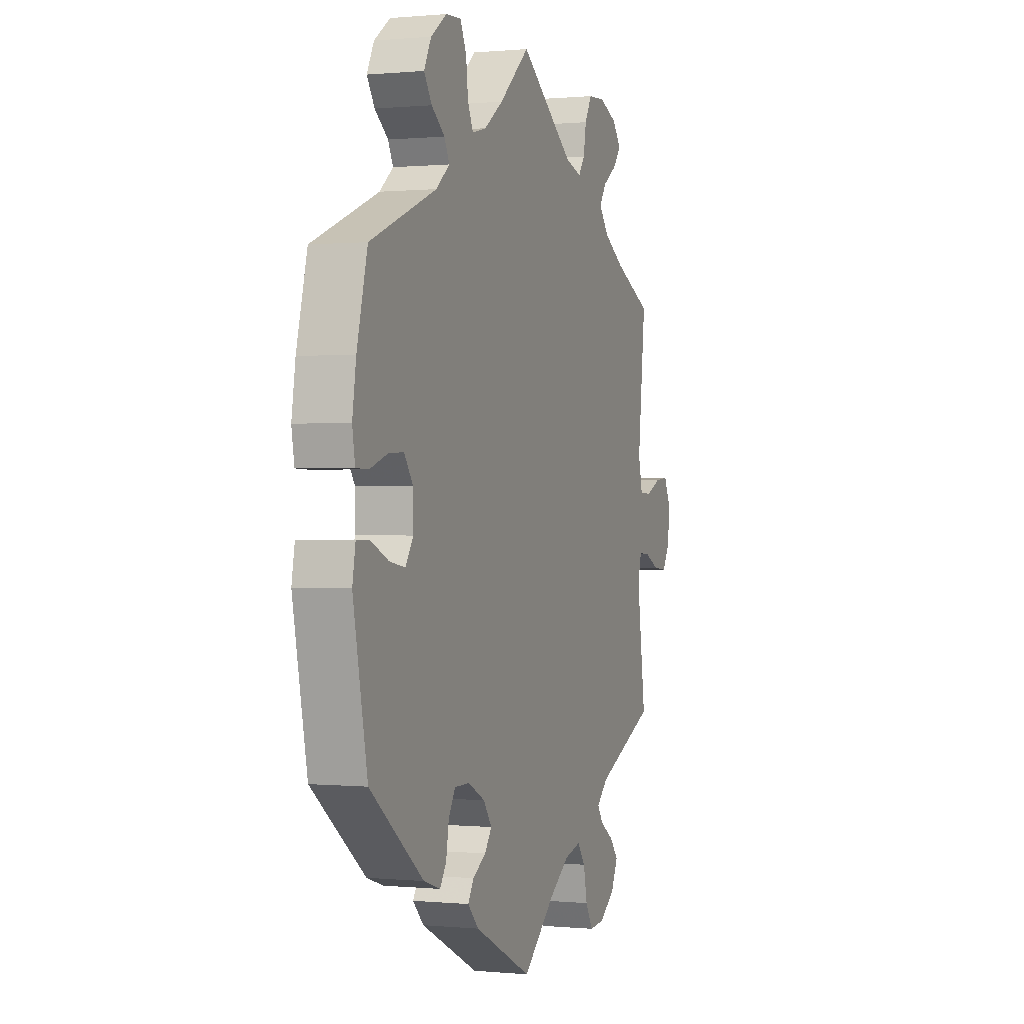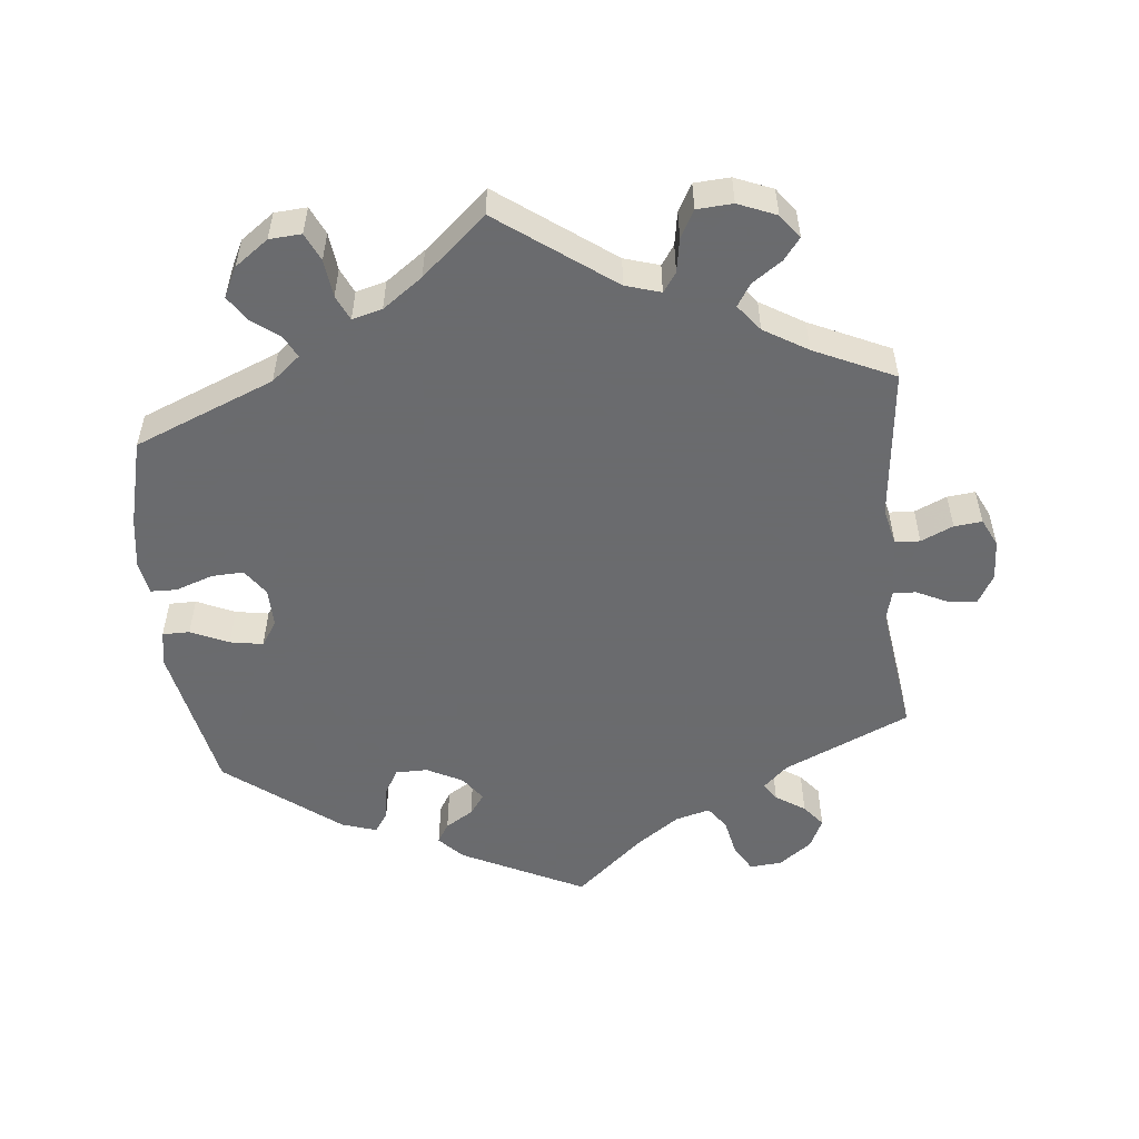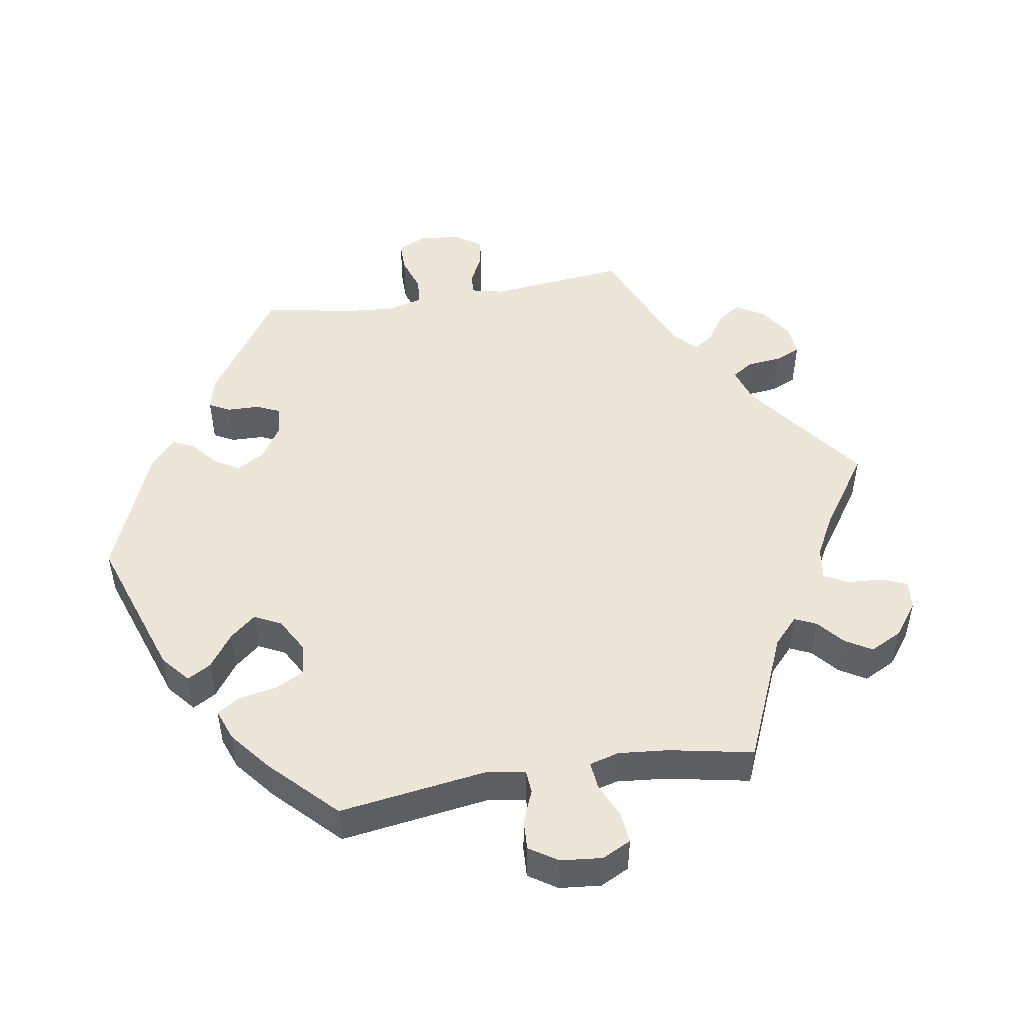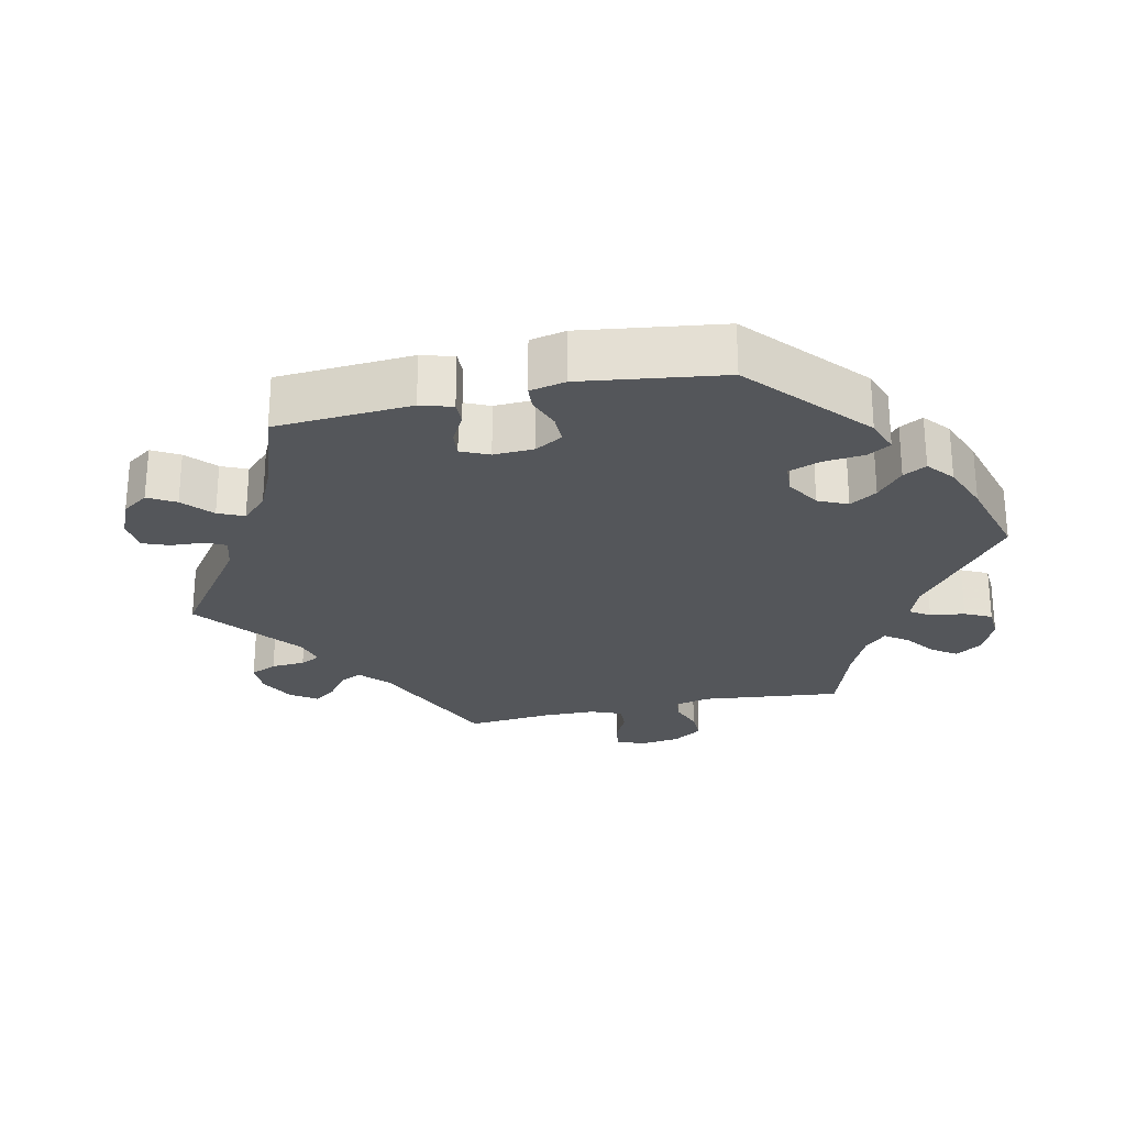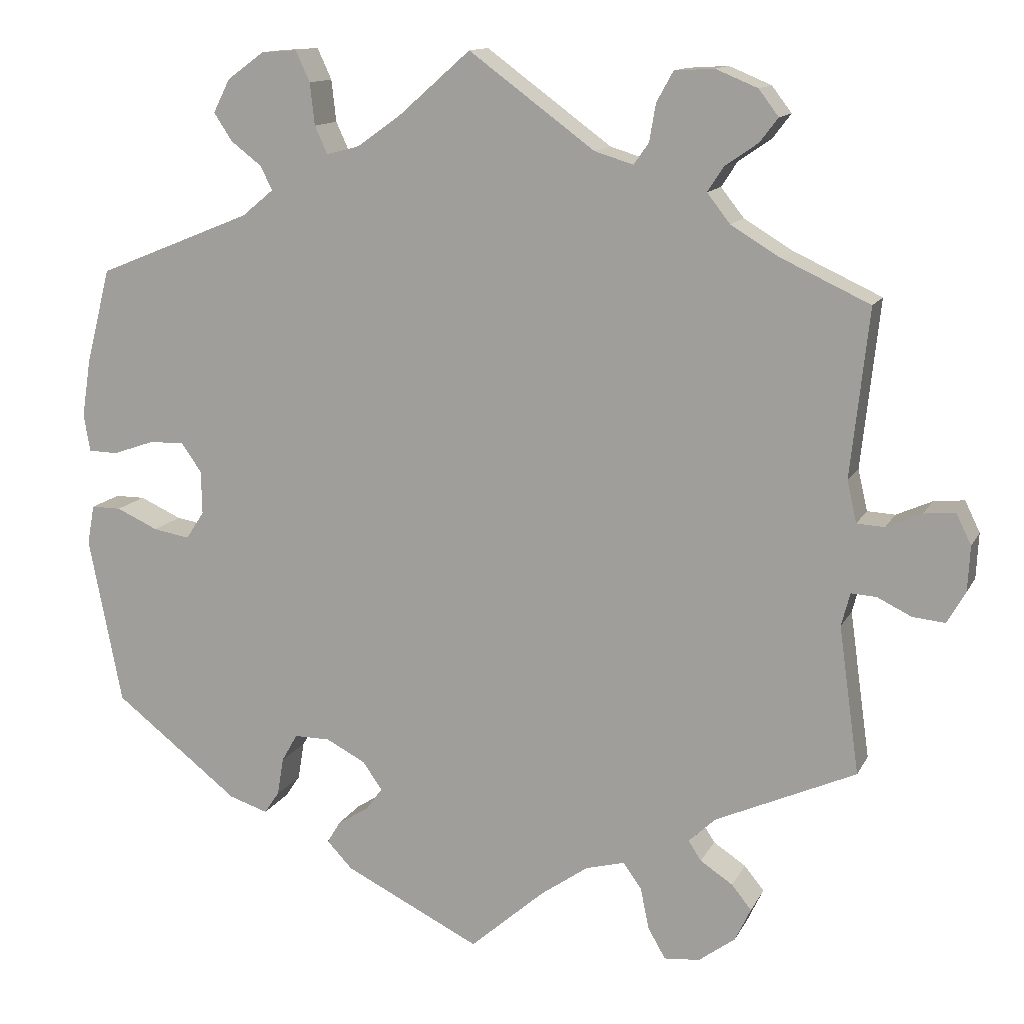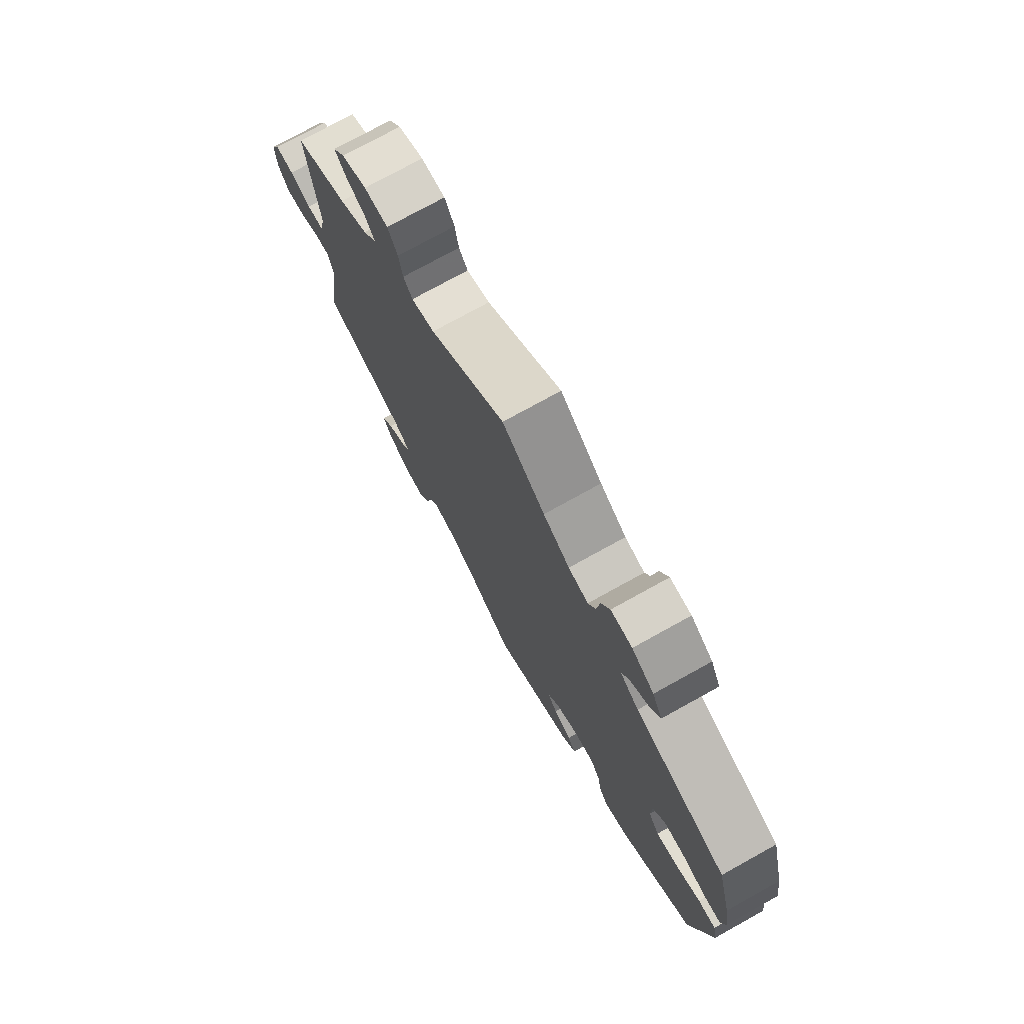
<metadata>
{"format":"obj","ext":"obj","renderer":"f3d","projection":"perspective","resolution":1024,"background":"white","views":[{"elev":0.3,"azim":-70.0,"up":"+Z"},{"elev":-53.3,"azim":6.0,"up":"+Y"},{"elev":48.7,"azim":-39.6,"up":"+Y"},{"elev":-25.7,"azim":-137.5,"up":"+Y"},{"elev":12.9,"azim":18.5,"up":"+Z"},{"elev":75.3,"azim":-119.0,"up":"+Z"}]}
</metadata>
<code>
v 0.478 0.07 0.078
v 0.49 0.07 0.026
v 0.525 0.07 0.024
v 0.57 0.07 0.044
v 0.609 0.07 0.048
v 0.628 0.07 0.009
v 0.625 0.07 -0.048
v 0.602 0.07 -0.088
v 0.561 0.07 -0.084
v 0.518 0.07 -0.063
v 0.486 0.07 -0.061
v 0.475 0.07 -0.103
v 0.501 0.07 -0.289
v 0.324 0.07 -0.368
v 0.29 0.07 -0.4
v 0.306 0.07 -0.425
v 0.347 0.07 -0.452
v 0.372 0.07 -0.483
v 0.352 0.07 -0.525
v 0.306 0.07 -0.559
v 0.261 0.07 -0.563
v 0.239 0.07 -0.525
v 0.228 0.07 -0.472
v 0.205 0.07 -0.44
v 0.156 0.07 -0.453
v 0.096 0.07 -0.495
v 0.001 0.07 -0.578
v -0.171 0.07 -0.493
v -0.203 0.07 -0.459
v -0.186 0.07 -0.431
v -0.147 0.07 -0.407
v -0.126 0.07 -0.378
v -0.151 0.07 -0.343
v -0.201 0.07 -0.317
v -0.246 0.07 -0.317
v -0.266 0.07 -0.352
v -0.274 0.07 -0.4
v -0.293 0.07 -0.428
v -0.342 0.07 -0.412
v -0.5 0.07 -0.289
v -0.542 0.07 -0.077
v -0.533 0.07 -0.027
v -0.495 0.07 -0.027
v -0.442 0.07 -0.051
v -0.396 0.07 -0.059
v -0.373 0.07 -0.024
v -0.374 0.07 0.031
v -0.4 0.07 0.068
v -0.445 0.07 0.066
v -0.497 0.07 0.048
v -0.534 0.07 0.049
v -0.542 0.07 0.096
v -0.531 0.07 0.168
v -0.5 0.07 0.289
v -0.304 0.07 0.368
v -0.264 0.07 0.401
v -0.279 0.07 0.431
v -0.318 0.07 0.461
v -0.341 0.07 0.496
v -0.32 0.07 0.538
v -0.273 0.07 0.572
v -0.228 0.07 0.575
v -0.21 0.07 0.536
v -0.204 0.07 0.483
v -0.188 0.07 0.448
v -0.146 0.07 0.459
v -0.09 0.07 0.499
v 0 0.07 0.578
v 0.159 0.07 0.461
v 0.208 0.07 0.446
v 0.227 0.07 0.473
v 0.235 0.07 0.52
v 0.256 0.07 0.558
v 0.306 0.07 0.561
v 0.359 0.07 0.539
v 0.384 0.07 0.506
v 0.361 0.07 0.476
v 0.319 0.07 0.447
v 0.299 0.07 0.416
v 0.328 0.07 0.379
v 0.389 0.07 0.342
v 0.501 0.07 0.29
v 0.478 0 0.078
v 0.49 0 0.026
v 0.525 0 0.024
v 0.57 0 0.044
v 0.609 0 0.048
v 0.628 0 0.009
v 0.625 0 -0.048
v 0.602 0 -0.088
v 0.561 0 -0.084
v 0.518 0 -0.063
v 0.486 0 -0.061
v 0.475 0 -0.103
v 0.501 0 -0.289
v 0.324 0 -0.368
v 0.29 0 -0.4
v 0.306 0 -0.425
v 0.347 0 -0.452
v 0.372 0 -0.483
v 0.352 0 -0.525
v 0.306 0 -0.559
v 0.261 0 -0.563
v 0.239 0 -0.525
v 0.228 0 -0.472
v 0.205 0 -0.44
v 0.156 0 -0.453
v 0.096 0 -0.495
v 0.001 0 -0.578
v -0.171 0 -0.493
v -0.203 0 -0.459
v -0.186 0 -0.431
v -0.147 0 -0.407
v -0.126 0 -0.378
v -0.151 0 -0.343
v -0.201 0 -0.317
v -0.246 0 -0.317
v -0.266 0 -0.352
v -0.274 0 -0.4
v -0.293 0 -0.428
v -0.342 0 -0.412
v -0.5 0 -0.289
v -0.542 0 -0.077
v -0.533 0 -0.027
v -0.495 0 -0.027
v -0.442 0 -0.051
v -0.396 0 -0.059
v -0.373 0 -0.024
v -0.374 0 0.031
v -0.4 0 0.068
v -0.445 0 0.066
v -0.497 0 0.048
v -0.534 0 0.049
v -0.542 0 0.096
v -0.531 0 0.168
v -0.5 0 0.289
v -0.304 0 0.368
v -0.264 0 0.401
v -0.279 0 0.431
v -0.318 0 0.461
v -0.341 0 0.496
v -0.32 0 0.538
v -0.273 0 0.572
v -0.228 0 0.575
v -0.21 0 0.536
v -0.204 0 0.483
v -0.188 0 0.448
v -0.146 0 0.459
v -0.09 0 0.499
v 0 0 0.578
v 0.159 0 0.461
v 0.208 0 0.446
v 0.227 0 0.473
v 0.235 0 0.52
v 0.256 0 0.558
v 0.306 0 0.561
v 0.359 0 0.539
v 0.384 0 0.506
v 0.361 0 0.476
v 0.319 0 0.447
v 0.299 0 0.416
v 0.328 0 0.379
v 0.389 0 0.342
v 0.501 0 0.29
f 81 82 1
f 80 81 1 2
f 79 80 2
f 75 76 77 78
f 75 78 79
f 74 75 79
f 71 72 73 74
f 70 71 74 79
f 69 70 79 2
f 67 68 69 2
f 61 62 63 64
f 61 64 65
f 60 61 65
f 57 58 59 60
f 56 57 60 65
f 55 56 65 66
f 53 54 55
f 52 53 55 66
f 49 50 51 52
f 48 49 52 66
f 41 42 43 44
f 41 44 45
f 40 41 45
f 39 40 45 46
f 36 37 38 39
f 35 36 39 46
f 28 29 30 31
f 26 27 28 31
f 25 26 31 32
f 24 25 32 33
f 20 21 22 23
f 20 23 24
f 19 20 24
f 16 17 18 19
f 15 16 19 24
f 14 15 24 33
f 12 13 14 33
f 7 8 9 10
f 7 10 11
f 6 7 11
f 3 4 5 6
f 2 3 6 11
f 47 48 66 67
f 34 35 46 47
f 33 34 47 67
f 12 33 67
f 2 11 12 67
f 83 164 163
f 84 83 163 162
f 84 162 161
f 160 159 158 157
f 161 160 157
f 161 157 156
f 156 155 154 153
f 161 156 153 152
f 84 161 152 151
f 84 151 150 149
f 146 145 144 143
f 147 146 143
f 147 143 142
f 142 141 140 139
f 147 142 139 138
f 148 147 138 137
f 137 136 135
f 148 137 135 134
f 134 133 132 131
f 148 134 131 130
f 126 125 124 123
f 127 126 123
f 127 123 122
f 128 127 122 121
f 121 120 119 118
f 128 121 118 117
f 113 112 111 110
f 113 110 109 108
f 114 113 108 107
f 115 114 107 106
f 105 104 103 102
f 106 105 102
f 106 102 101
f 101 100 99 98
f 106 101 98 97
f 115 106 97 96
f 115 96 95 94
f 92 91 90 89
f 93 92 89
f 93 89 88
f 88 87 86 85
f 93 88 85 84
f 149 148 130 129
f 129 128 117 116
f 149 129 116 115
f 149 115 94
f 149 94 93 84
f 1 83 84 2
f 2 84 85 3
f 3 85 86 4
f 4 86 87 5
f 5 87 88 6
f 6 88 89 7
f 7 89 90 8
f 8 90 91 9
f 9 91 92 10
f 10 92 93 11
f 11 93 94 12
f 12 94 95 13
f 13 95 96 14
f 14 96 97 15
f 15 97 98 16
f 16 98 99 17
f 17 99 100 18
f 18 100 101 19
f 19 101 102 20
f 20 102 103 21
f 21 103 104 22
f 22 104 105 23
f 23 105 106 24
f 24 106 107 25
f 25 107 108 26
f 26 108 109 27
f 27 109 110 28
f 28 110 111 29
f 29 111 112 30
f 30 112 113 31
f 31 113 114 32
f 32 114 115 33
f 33 115 116 34
f 34 116 117 35
f 35 117 118 36
f 36 118 119 37
f 37 119 120 38
f 38 120 121 39
f 39 121 122 40
f 40 122 123 41
f 41 123 124 42
f 42 124 125 43
f 43 125 126 44
f 44 126 127 45
f 45 127 128 46
f 46 128 129 47
f 47 129 130 48
f 48 130 131 49
f 49 131 132 50
f 50 132 133 51
f 51 133 134 52
f 52 134 135 53
f 53 135 136 54
f 54 136 137 55
f 55 137 138 56
f 56 138 139 57
f 57 139 140 58
f 58 140 141 59
f 59 141 142 60
f 60 142 143 61
f 61 143 144 62
f 62 144 145 63
f 63 145 146 64
f 64 146 147 65
f 65 147 148 66
f 66 148 149 67
f 67 149 150 68
f 68 150 151 69
f 69 151 152 70
f 70 152 153 71
f 71 153 154 72
f 72 154 155 73
f 73 155 156 74
f 74 156 157 75
f 75 157 158 76
f 76 158 159 77
f 77 159 160 78
f 78 160 161 79
f 79 161 162 80
f 80 162 163 81
f 81 163 164 82
f 82 164 83 1

</code>
